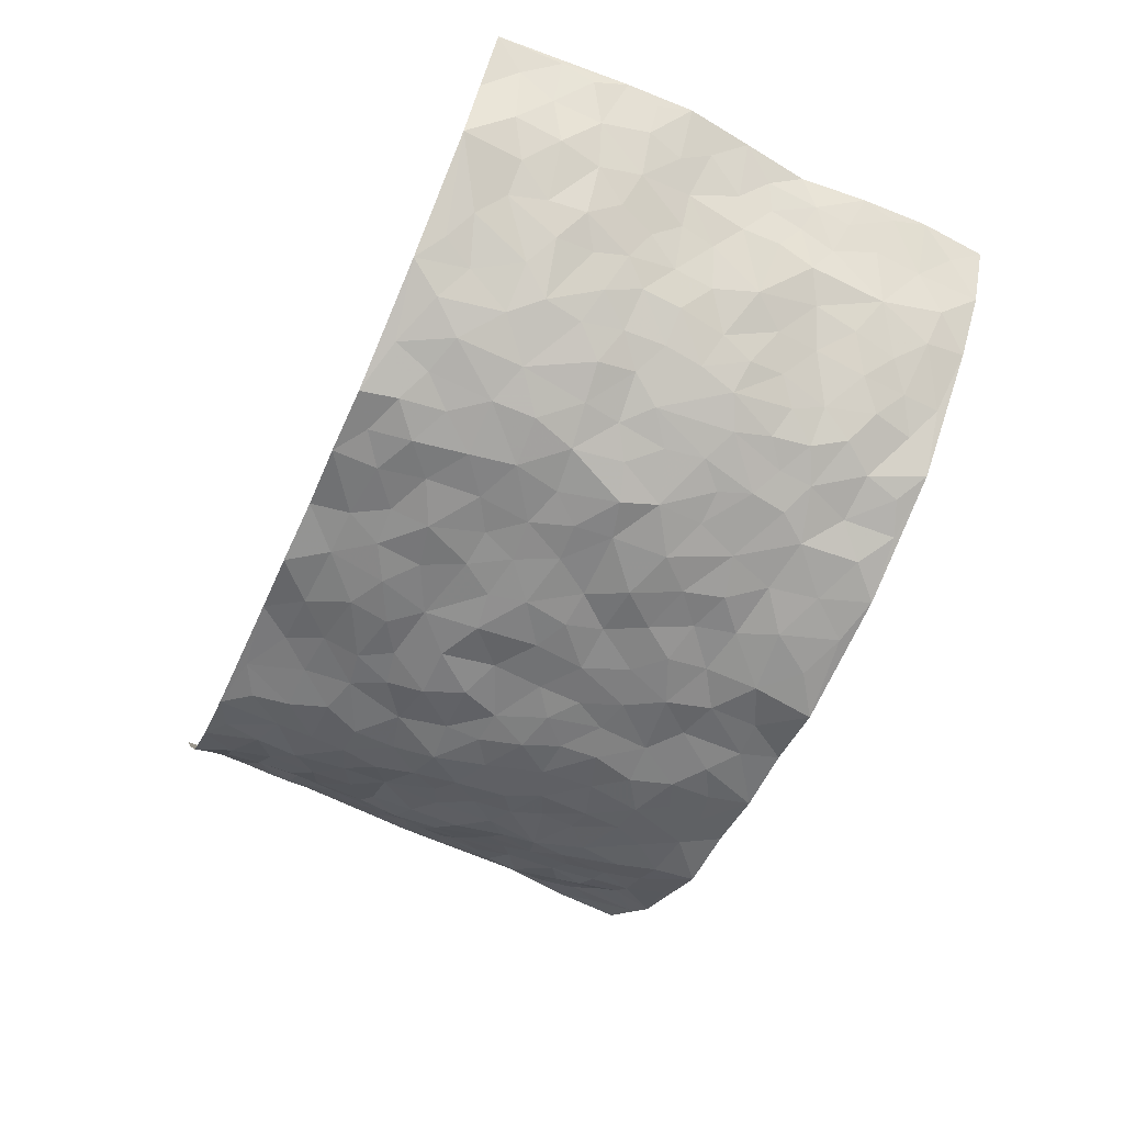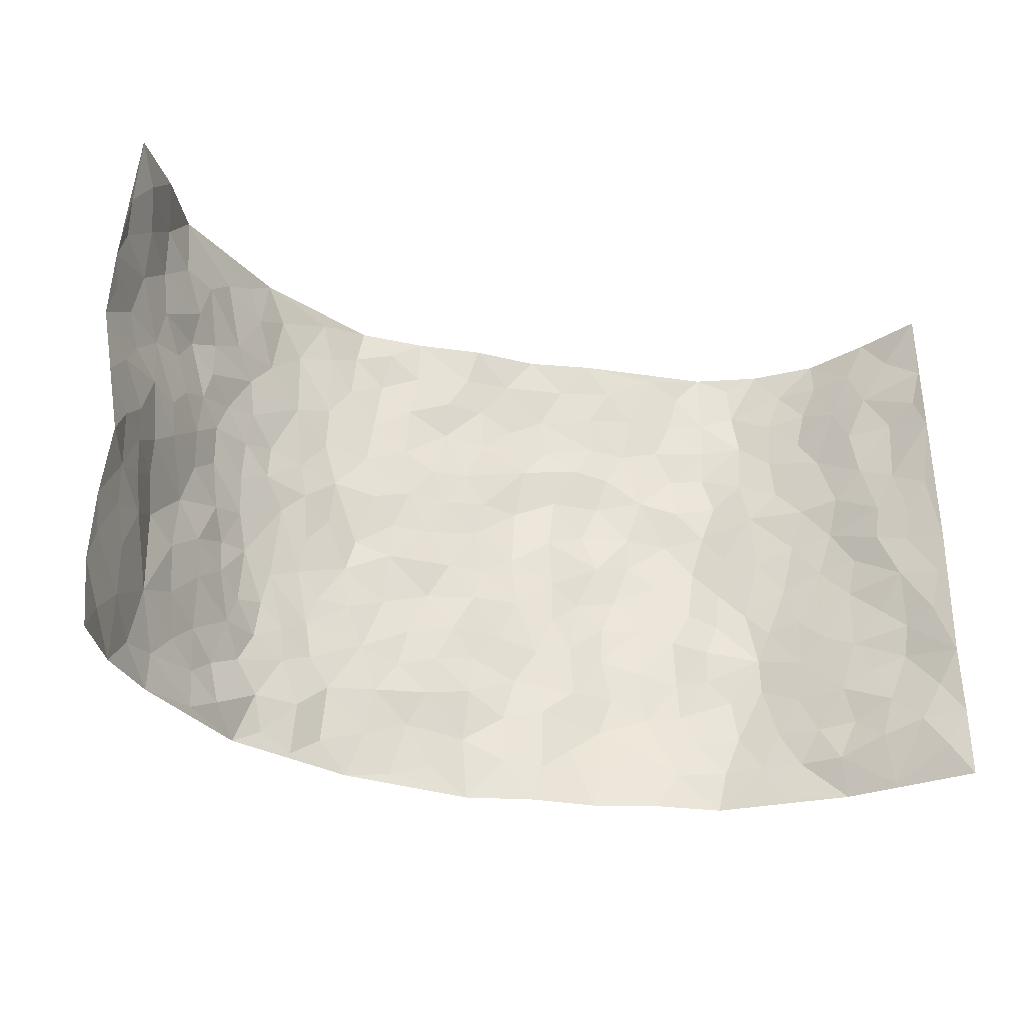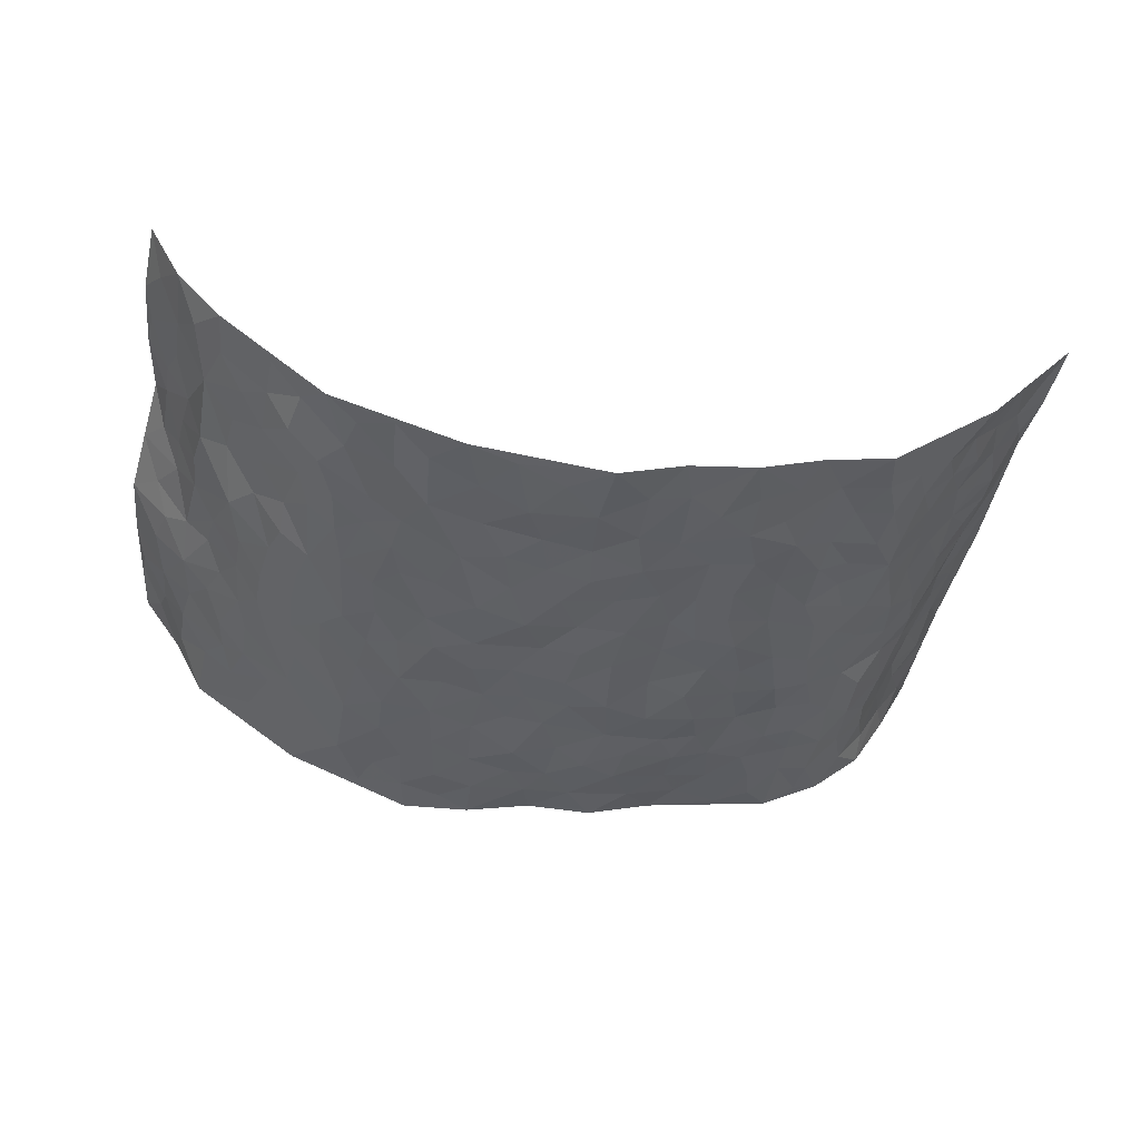
<metadata>
{"format":"obj","ext":"obj","renderer":"f3d","projection":"perspective","resolution":1024,"background":"white","views":[{"elev":-63.9,"azim":-114.4,"up":"+Z"},{"elev":-30.0,"azim":-20.6,"up":"+Y"},{"elev":-42.3,"azim":-9.2,"up":"+Z"}]}
</metadata>
<code>
v -0.8089 0.003892 0.3082
v -0.8055 0.995 0.311
v 0.8397 0.003449 0.2859
v 0.8122 1.002 0.2973
v -0.7074 0.3928 0.1539
v -0.816 0.4985 0.3023
v -0.7357 0.3579 0.2089
v -0.0008116 0.003483 -0.1588
v -0.812 0.2521 0.3053
v -0.7721 0.3381 0.2633
v -0.6699 0.003745 0.1059
v -0.8182 0.1282 0.3018
v -0.646 0.2939 0.09395
v -0.7511 0.003558 0.1987
v -0.7258 0.2889 0.1951
v -0.4811 0.003421 -0.05258
v -0.8036 0.1901 0.2859
v -0.2935 0.1677 -0.1179
v -0.697 0.3225 0.137
v -0.7495 0.1215 0.2064
v -0.7863 0.06576 0.2565
v -0.7157 0.06593 0.1476
v -0.6245 0.1287 0.06168
v -0.6654 0.07669 0.09486
v -0.7514 0.2083 0.2184
v -0.7699 0.271 0.2497
v -0.6936 0.1783 0.131
v -0.6373 0.2112 0.07669
v -0.7433 0.4875 0.2118
v -0.7981 0.375 0.3147
v -0.6747 0.997 0.1007
v -0.5142 0.2231 -0.02159
v 0.2579 0.1575 -0.1165
v -0.8271 0.7466 0.2932
v -0.3666 0.3932 -0.1045
v -0.7052 0.7515 0.1376
v -0.7173 0.8301 0.1502
v -0.5552 0.4429 -0.001282
v -0.5696 0.6062 0.01205
v -0.4753 0.9978 -0.04453
v -0.8179 0.6845 0.2715
v -0.6137 0.5628 0.05503
v -0.3886 0.7535 -0.09637
v -0.4934 0.2803 -0.04019
v -0.4523 0.2254 -0.06836
v -0.4834 0.1628 -0.04931
v -0.4429 0.6363 -0.07407
v -0.3631 0.5594 -0.09762
v 0.1646 0.4741 -0.1212
v -0.3329 0.2214 -0.1097
v -0.2134 0.6101 -0.1345
v -0.3738 0.6286 -0.1007
v -0.3032 0.05817 -0.1186
v -0.5892 0.7106 0.03198
v -0.3908 0.1946 -0.08922
v -0.7628 0.6159 0.2061
v -0.03894 0.3494 -0.1402
v 0.05654 0.3401 -0.1345
v 0.2971 0.451 -0.114
v -0.09714 0.5516 -0.1378
v -0.1679 0.5558 -0.142
v 0.09148 0.6304 -0.1389
v -0.5903 0.3474 0.03756
v -0.6731 0.5738 0.1196
v -0.8096 0.8079 0.272
v -0.5385 0.1304 -0.01397
v -0.3642 0.01316 -0.09316
v -0.705 0.4657 0.1539
v -0.583 0.1739 0.02303
v -0.5766 0.02012 0.02778
v -0.2468 0.002234 -0.1322
v -0.5795 0.08992 0.0255
v -0.522 0.05483 -0.01299
v -0.4255 0.03854 -0.07462
v -0.442 0.105 -0.06472
v -0.7806 0.6839 0.217
v -0.8119 0.8709 0.2952
v -0.6649 0.5089 0.1104
v -0.002487 0.9956 -0.1124
v -0.7202 0.6738 0.1509
v -0.5352 0.3158 -0.008261
v -0.5001 0.4618 -0.04376
v 0.005395 0.5715 -0.14
v -0.05081 0.4834 -0.1362
v 0.002137 0.4205 -0.1328
v -0.1259 0.1296 -0.1472
v -0.5464 0.6705 -0.008657
v -0.7829 0.5607 0.2459
v -0.6694 0.6906 0.1008
v -0.4424 0.2972 -0.07282
v -0.5853 0.2685 0.0413
v -0.4889 0.6888 -0.04649
v -0.1754 0.4848 -0.1418
v -0.2651 0.4355 -0.1359
v -0.6054 0.6493 0.04312
v -0.01164 0.1187 -0.1524
v -0.4113 0.5106 -0.08571
v -0.343 0.2884 -0.1105
v -0.2442 0.503 -0.1448
v -0.1822 0.3825 -0.1461
v -0.8334 0.622 0.2881
v -0.6454 0.6229 0.0856
v -0.718 0.5789 0.1665
v -0.3568 0.1109 -0.09026
v -0.5059 0.5338 -0.03533
v -0.6349 0.4065 0.06393
v -0.1312 0.3253 -0.1433
v -0.1503 0.2503 -0.141
v -0.5013 0.6121 -0.03486
v 0.107 0.7281 -0.1261
v -0.004394 0.2159 -0.1384
v -0.0738 0.2746 -0.1368
v 0.003949 0.2893 -0.1425
v -0.4259 0.364 -0.08401
v -0.1971 0.1848 -0.1313
v -0.6108 0.4883 0.04676
v -0.5362 0.3815 -0.01845
v -0.4836 0.3921 -0.0571
v -0.308 0.5236 -0.1211
v -0.2594 0.3505 -0.1277
v -0.3543 0.4669 -0.1064
v -0.2269 0.2716 -0.1308
v -0.09154 0.4125 -0.1487
v -0.5675 0.5321 0.005411
v -0.09284 0.1993 -0.1392
v -0.2147 0.09427 -0.1331
v -0.3941 0.2585 -0.08757
v -0.7755 0.4373 0.267
v -0.7421 0.4204 0.2161
v 0.09151 0.4231 -0.1326
v 0.2062 0.2379 -0.1165
v 0.08188 0.5171 -0.1338
v 0.01865 0.4883 -0.1395
v 0.1652 0.3933 -0.1229
v 0.7114 0.4967 0.1461
v 0.2194 0.4339 -0.1215
v 0.2648 0.3133 -0.114
v 0.1586 0.5678 -0.1204
v 0.1197 0.9975 -0.115
v -0.2958 0.6191 -0.1282
v 0.4196 0.8786 -0.07295
v 0.4819 0.9964 -0.05046
v -0.2173 0.7804 -0.1412
v -0.0602 0.8628 -0.1316
v -0.3219 0.3487 -0.1151
v -0.4493 0.5662 -0.06262
v -0.0756 0.05431 -0.1532
v -0.1598 0.02294 -0.1439
v 0.1181 0.002923 -0.1227
v 0.01195 0.8589 -0.132
v -0.01818 0.6992 -0.136
v 0.4144 0.1967 -0.07132
v 0.3375 0.2899 -0.09531
v 0.5614 0.5246 0.01282
v 0.507 0.5455 -0.02695
v 0.4443 0.1357 -0.05336
v 0.5088 0.2278 -0.03321
v 0.4078 0.3614 -0.07601
v 0.02153 0.6405 -0.137
v -0.06109 0.6271 -0.1358
v -0.1489 0.7293 -0.1364
v -0.08845 0.6927 -0.1335
v -0.06161 0.7905 -0.1425
v -0.1389 0.6326 -0.1357
v 0.01953 0.7739 -0.1324
v 0.2391 0.9961 -0.08416
v -0.02085 0.9249 -0.1251
v -0.271 0.8457 -0.1309
v -0.2016 0.8799 -0.1453
v -0.3177 0.7805 -0.1216
v -0.2473 0.9978 -0.139
v -0.2311 0.6955 -0.1375
v -0.3207 0.6996 -0.1238
v -0.1422 0.8293 -0.1376
v -0.1237 0.9984 -0.1351
v 0.2155 0.7448 -0.1116
v 0.1728 0.6669 -0.1276
v 0.3252 0.5944 -0.1018
v 0.26 0.5227 -0.1136
v 0.2655 0.6654 -0.1176
v 0.4209 0.7425 -0.07893
v 0.3515 0.6817 -0.08783
v 0.2831 0.7321 -0.1032
v 0.06649 0.9274 -0.1223
v 0.07778 0.8223 -0.1322
v 0.1442 0.8573 -0.1242
v 0.2467 0.8719 -0.09916
v 0.3181 0.7922 -0.09457
v 0.2316 0.595 -0.1241
v -0.76 0.8649 0.2218
v -0.6309 0.8158 0.06962
v -0.7627 0.7727 0.2038
v -0.7333 0.9957 0.2101
v -0.7731 0.9364 0.2621
v -0.7199 0.9198 0.1632
v -0.6677 0.8842 0.106
v -0.5704 0.9285 0.02302
v -0.6123 0.8849 0.06105
v -0.6404 0.7455 0.06621
v -0.5361 0.8142 -0.008538
v -0.5883 0.781 0.02557
v -0.4917 0.9004 -0.03063
v -0.3903 0.8782 -0.09786
v -0.5216 0.9594 -0.01254
v -0.4559 0.8159 -0.06221
v -0.4362 0.936 -0.07222
v -0.3422 0.9721 -0.1025
v -0.4988 0.761 -0.04147
v -0.3202 0.9008 -0.1147
v -0.2612 0.9299 -0.1353
v 0.1549 0.7838 -0.1244
v 0.2518 0.8032 -0.1064
v 0.1854 0.9326 -0.1078
v 0.3894 0.8107 -0.08329
v 0.3327 0.8789 -0.08299
v 0.3748 0.9804 -0.06758
v 0.2832 0.9354 -0.08347
v 0.4356 0.9465 -0.06476
v 0.3784 0.4928 -0.09304
v 0.3246 0.5284 -0.1052
v 0.4749 0.6026 -0.0534
v 0.4262 0.663 -0.07084
v 0.4048 0.5872 -0.08988
v 0.3498 0.1899 -0.09673
v 0.4655 0.3346 -0.04013
v 0.4537 0.5215 -0.0663
v 0.3443 0.3879 -0.09925
v -0.1258 0.9143 -0.1384
v -0.1855 0.9574 -0.1351
v 0.3154 0.1336 -0.0964
v 0.5768 0.0152 0.02649
v 0.1996 0.3336 -0.1178
v 0.27 0.3848 -0.1138
v 0.5613 0.2477 -0.001129
v 0.687 0.9956 0.08383
v 0.8253 0.2511 0.2958
v 0.4833 0.8101 -0.04934
v 0.6635 0.4867 0.08939
v 0.4816 0.7449 -0.05576
v 0.8254 0.5006 0.2961
v 0.6198 0.2936 0.06269
v 0.495 0.4671 -0.03725
v 0.695 0.3104 0.1418
v 0.5407 0.415 -0.01123
v 0.4779 0.002513 -0.04828
v 0.08933 0.2525 -0.1387
v 0.4923 0.07764 -0.04053
v 0.1334 0.3193 -0.1287
v 0.4101 0.2668 -0.0748
v 0.7671 0.2657 0.2068
v 0.6073 0.4606 0.03583
v 0.5516 0.08264 0.002652
v 0.442 0.4254 -0.0666
v 0.5775 0.3713 0.01714
v 0.2848 0.2327 -0.1109
v 0.4646 0.2716 -0.04483
v 0.26 0.0789 -0.1071
v 0.3569 0.003071 -0.07038
v 0.2404 0.002202 -0.1083
v 0.1984 0.1149 -0.122
v 0.06677 0.1703 -0.1385
v 0.1425 0.1901 -0.1239
v 0.5799 0.1477 0.02251
v 0.6981 0.4228 0.1375
v 0.6752 0.2204 0.1207
v 0.6107 0.08104 0.04657
v 0.6206 0.384 0.06192
v 0.6533 0.3388 0.09856
v 0.771 0.3266 0.2196
v 0.6827 0.5674 0.1091
v 0.6385 0.1454 0.07757
v 0.6909 0.1495 0.1274
v 0.7394 0.3677 0.186
v 0.8021 0.3502 0.2676
v 0.7635 0.4389 0.226
v 0.5584 0.3127 0.0001642
v 0.7215 0.1063 0.1771
v 0.3249 0.06408 -0.08632
v 0.4006 0.06971 -0.06376
v 0.0682 0.07858 -0.1354
v 0.1395 0.07273 -0.1242
v 0.8159 0.7532 0.3007
v 0.6639 0.07902 0.1088
v 0.6109 0.2156 0.05211
v 0.814 0.4253 0.2819
v 0.7789 0.5096 0.2403
v 0.7193 0.2502 0.1618
v 0.5191 0.1487 -0.03038
v 0.6754 0.002309 0.1019
v 0.4882 0.3936 -0.03792
v 0.8064 0.06489 0.2631
v 0.8355 0.1279 0.2881
v 0.739 0.1805 0.1875
v 0.7742 0.1252 0.2353
v 0.7385 0.01025 0.1743
v 0.8023 0.1894 0.2614
v 0.6225 0.5544 0.05624
v 0.6389 0.6319 0.07643
v 0.5558 0.6348 0.009371
v 0.724 0.6921 0.1792
v 0.6023 0.7694 0.02486
v 0.8083 0.6267 0.2807
v 0.6903 0.6417 0.1316
v 0.7442 0.5957 0.2015
v 0.671 0.7435 0.1022
v 0.7383 0.5309 0.1948
v 0.7836 0.575 0.2487
v 0.7681 0.6608 0.2293
v 0.6053 0.6907 0.03549
v 0.5462 0.7221 -0.01144
v 0.4992 0.6728 -0.04232
v 0.7374 0.8536 0.2005
v 0.6609 0.8696 0.07973
v 0.7132 0.7775 0.1685
v 0.7732 0.7803 0.2303
v 0.6964 0.8443 0.1396
v 0.8126 0.8778 0.2965
v 0.6486 0.801 0.06764
v 0.8037 0.8145 0.2783
v 0.6814 0.9301 0.09997
v 0.7527 0.999 0.1891
v 0.5921 0.9958 0.004096
v 0.7239 0.9264 0.1678
v 0.7748 0.93 0.2381
v 0.6297 0.9321 0.03757
v 0.5458 0.8992 -0.0269
v 0.4837 0.8796 -0.04857
v 0.5382 0.9675 -0.02599
v 0.5553 0.8195 -0.01654
v 0.6056 0.8588 0.02707
f 29 6 128
f 12 21 20
f 26 10 9
f 55 45 46
f 27 19 15
f 26 9 17
f 101 6 88
f 12 1 21
f 7 15 19
f 125 86 96
f 84 123 85
f 129 29 128
f 25 27 15
f 12 20 17
f 73 75 66
f 22 14 11
f 26 17 25
f 9 12 17
f 25 15 26
f 5 129 7
f 52 146 48
f 55 18 50
f 7 19 5
f 20 27 25
f 124 82 105
f 41 76 34
f 20 14 22
f 14 20 21
f 14 21 1
f 24 22 11
f 24 27 22
f 72 66 69
f 69 32 91
f 70 24 11
f 24 23 27
f 17 20 25
f 27 20 22
f 10 15 7
f 10 26 15
f 23 28 27
f 27 13 19
f 28 23 69
f 13 27 28
f 119 121 94
f 10 7 129
f 6 30 128
f 9 10 30
f 36 192 80
f 80 102 89
f 118 81 44
f 64 103 78
f 115 126 86
f 45 32 46
f 91 63 13
f 129 68 29
f 95 87 54
f 95 54 199
f 202 40 204
f 82 97 105
f 29 88 6
f 18 55 104
f 148 126 71
f 38 82 124
f 50 18 122
f 117 82 38
f 5 19 106
f 82 117 118
f 80 64 102
f 127 45 55
f 194 77 190
f 98 35 114
f 39 124 105
f 127 50 98
f 106 19 13
f 66 75 46
f 39 95 42
f 63 117 38
f 95 89 102
f 101 56 76
f 51 140 99
f 18 53 126
f 62 83 132
f 45 127 90
f 112 113 57
f 103 29 68
f 130 85 58
f 109 39 105
f 35 94 121
f 113 246 58
f 151 165 163
f 120 100 94
f 114 127 98
f 192 190 65
f 95 39 87
f 36 191 37
f 67 104 74
f 56 101 88
f 13 63 106
f 192 34 76
f 268 241 243
f 108 115 125
f 93 84 60
f 133 84 85
f 156 288 157
f 101 76 41
f 80 103 64
f 105 97 146
f 99 61 51
f 92 109 47
f 125 96 111
f 158 227 153
f 75 104 55
f 69 66 32
f 81 91 32
f 106 78 68
f 42 64 78
f 77 34 65
f 24 70 72
f 75 73 16
f 16 71 67
f 2 34 77
f 13 28 91
f 103 56 88
f 56 80 76
f 72 69 23
f 11 16 70
f 16 73 70
f 16 67 74
f 115 18 126
f 24 72 23
f 73 72 70
f 16 74 75
f 72 73 66
f 32 45 44
f 84 83 60
f 66 46 32
f 78 106 116
f 117 63 81
f 67 53 104
f 103 68 78
f 69 91 28
f 36 80 89
f 106 38 116
f 106 68 5
f 81 118 117
f 62 132 138
f 32 44 81
f 53 67 71
f 57 58 85
f 123 100 107
f 93 60 61
f 33 230 224
f 8 96 147
f 132 133 130
f 140 48 119
f 93 100 123
f 122 98 50
f 164 60 160
f 53 71 126
f 125 112 108
f 193 194 195
f 75 55 46
f 63 91 81
f 56 103 80
f 196 198 31
f 18 104 53
f 121 48 97
f 38 106 63
f 118 97 82
f 97 35 121
f 51 172 140
f 130 134 49
f 87 39 109
f 288 252 263
f 97 114 35
f 47 43 92
f 57 113 58
f 248 130 58
f 34 101 41
f 114 90 127
f 116 124 42
f 145 94 35
f 118 114 97
f 167 79 175
f 98 145 35
f 85 123 57
f 43 47 52
f 199 36 89
f 42 78 116
f 159 83 62
f 88 29 103
f 74 104 75
f 118 44 90
f 173 140 172
f 42 95 102
f 190 192 37
f 65 190 77
f 89 95 199
f 125 111 112
f 92 87 109
f 18 115 122
f 177 180 176
f 112 57 107
f 109 105 146
f 93 94 100
f 285 286 275
f 96 86 147
f 137 232 131
f 57 123 107
f 87 92 208
f 49 134 136
f 132 130 49
f 161 164 162
f 50 127 55
f 122 108 107
f 122 107 100
f 48 140 52
f 118 90 114
f 99 119 94
f 123 84 93
f 36 37 192
f 48 121 119
f 120 122 100
f 39 42 124
f 38 124 116
f 248 58 246
f 44 45 90
f 98 122 120
f 146 52 47
f 94 93 99
f 168 209 170
f 212 183 188
f 202 197 200
f 42 102 64
f 107 108 112
f 99 93 61
f 8 280 96
f 112 111 113
f 125 115 86
f 115 108 122
f 128 30 10
f 5 68 129
f 10 129 128
f 132 49 138
f 83 84 133
f 130 133 85
f 83 133 132
f 248 134 130
f 156 152 224
f 151 110 165
f 212 186 211
f 153 224 249
f 254 251 244
f 246 261 262
f 225 158 249
f 49 136 179
f 185 184 150
f 214 188 181
f 181 188 182
f 161 163 174
f 143 170 172
f 110 211 185
f 184 79 167
f 174 228 169
f 62 110 159
f 163 150 144
f 210 169 229
f 170 143 168
f 176 211 110
f 98 120 145
f 94 145 120
f 48 146 97
f 109 146 47
f 148 86 126
f 147 86 148
f 71 8 148
f 8 147 148
f 244 276 254
f 232 136 134
f 174 143 161
f 60 83 160
f 163 162 151
f 159 160 83
f 261 281 262
f 259 281 149
f 219 220 59
f 246 113 111
f 33 255 131
f 157 256 152
f 137 255 153
f 230 278 279
f 262 260 33
f 154 155 242
f 131 255 137
f 248 131 232
f 281 280 149
f 259 258 278
f 220 179 59
f 159 151 160
f 162 160 151
f 164 61 60
f 228 174 144
f 144 174 163
f 159 110 151
f 161 172 164
f 186 184 185
f 161 162 163
f 61 164 51
f 160 162 164
f 187 217 213
f 150 163 165
f 205 202 200
f 79 184 139
f 170 43 173
f 174 169 143
f 161 143 172
f 167 144 150
f 176 180 183
f 172 170 173
f 223 226 221
f 185 150 165
f 99 140 119
f 207 206 203
f 172 51 164
f 43 52 173
f 173 52 140
f 167 175 228
f 228 229 169
f 210 168 169
f 177 110 62
f 189 138 179
f 62 138 177
f 136 232 233
f 181 182 222
f 150 184 167
f 178 180 189
f 49 179 138
f 177 138 189
f 180 178 182
f 178 179 220
f 307 308 304
f 222 223 221
f 215 187 188
f 176 183 212
f 187 213 186
f 214 215 188
f 185 211 186
f 237 181 239
f 182 188 183
f 110 185 165
f 216 215 141
f 211 176 212
f 182 183 180
f 176 110 177
f 213 184 186
f 178 189 179
f 177 189 180
f 195 190 37
f 197 198 200
f 195 194 190
f 34 192 65
f 80 192 76
f 37 196 195
f 194 2 77
f 193 2 194
f 196 37 191
f 31 193 195
f 198 196 191
f 31 195 196
f 199 201 191
f 197 204 31
f 198 191 201
f 31 198 197
f 201 199 54
f 36 199 191
f 54 208 201
f 208 43 205
f 208 54 87
f 198 201 200
f 206 205 203
f 43 170 203
f 210 207 209
f 40 202 206
f 31 204 40
f 197 202 204
f 208 205 200
f 43 203 205
f 205 206 202
f 203 209 207
f 171 40 207
f 40 206 207
f 208 200 201
f 43 208 92
f 170 209 203
f 168 143 169
f 207 210 171
f 168 210 209
f 188 187 212
f 212 187 186
f 166 139 213
f 184 213 139
f 237 214 181
f 215 214 141
f 216 141 218
f 213 217 166
f 142 166 216
f 217 216 166
f 187 215 217
f 216 217 215
f 237 141 214
f 142 216 218
f 223 222 182
f 179 136 59
f 223 220 219
f 267 238 251
f 237 327 141
f 223 182 178
f 158 290 253
f 220 223 178
f 59 233 227
f 233 59 136
f 248 246 131
f 153 249 158
f 251 254 267
f 223 219 226
f 111 261 246
f 297 251 238
f 276 256 157
f 167 228 144
f 229 228 175
f 175 171 229
f 229 171 210
f 260 257 33
f 265 271 272
f 266 289 283
f 269 243 250
f 249 224 152
f 266 283 271
f 227 233 137
f 253 227 158
f 325 313 320
f 135 264 275
f 310 329 239
f 270 298 297
f 249 256 225
f 275 273 269
f 311 222 221
f 155 154 299
f 234 276 157
f 310 311 299
f 222 239 181
f 221 226 155
f 266 263 252
f 242 290 244
f 264 273 275
f 273 264 243
f 242 244 154
f 276 290 225
f 288 234 157
f 240 282 302
f 275 286 306
f 225 290 158
f 234 263 284
f 241 254 276
f 233 232 137
f 137 153 227
f 264 135 238
f 244 251 154
f 260 259 257
f 227 253 219
f 33 224 255
f 154 297 299
f 240 302 307
f 297 154 251
f 264 268 243
f 253 226 219
f 271 284 263
f 277 294 293
f 290 242 253
f 241 234 284
f 59 227 219
f 242 155 226
f 252 245 231
f 157 152 156
f 257 230 33
f 152 256 249
f 278 230 257
f 262 33 131
f 224 153 255
f 259 278 257
f 134 248 232
f 230 279 224
f 96 261 111
f 261 96 280
f 280 281 261
f 246 262 131
f 252 247 245
f 268 267 241
f 283 277 272
f 288 247 252
f 275 274 285
f 295 291 294
f 267 268 264
f 263 234 288
f 309 310 299
f 290 276 244
f 283 272 271
f 267 254 241
f 265 243 241
f 236 240 285
f 297 238 270
f 303 305 298
f 241 276 234
f 221 155 299
f 272 277 293
f 250 243 287
f 286 285 240
f 284 271 265
f 271 263 266
f 295 3 291
f 225 256 276
f 241 284 265
f 289 266 231
f 3 292 291
f 321 235 323
f 293 294 296
f 279 278 258
f 245 279 258
f 279 156 224
f 260 281 259
f 280 8 149
f 262 281 260
f 231 266 252
f 267 264 238
f 306 304 270
f 283 289 295
f 243 269 273
f 236 269 250
f 294 292 296
f 274 236 285
f 269 274 275
f 250 287 293
f 245 289 231
f 236 274 269
f 156 279 247
f 242 226 253
f 247 279 245
f 243 265 287
f 288 156 247
f 265 272 293
f 296 292 236
f 293 287 265
f 295 294 277
f 277 283 295
f 236 250 296
f 289 3 295
f 292 294 291
f 293 296 250
f 300 304 308
f 325 320 235
f 329 330 326
f 270 304 303
f 270 303 298
f 309 305 301
f 135 306 270
f 299 297 298
f 298 309 299
f 238 135 270
f 300 314 305
f 303 300 305
f 304 306 307
f 300 303 304
f 282 319 315
f 322 325 235
f 275 306 135
f 307 306 286
f 240 307 286
f 308 307 302
f 302 282 308
f 308 282 315
f 305 309 298
f 310 309 301
f 310 301 329
f 310 239 311
f 222 311 239
f 299 311 221
f 319 312 315
f 312 323 316
f 301 305 318
f 305 314 316
f 300 308 315
f 316 314 312
f 312 314 315
f 315 314 300
f 323 312 324
f 316 313 318
f 282 4 317
f 330 313 325
f 4 321 324
f 235 320 323
f 282 317 319
f 312 319 317
f 326 325 322
f 316 320 313
f 316 318 305
f 142 218 327
f 327 218 141
f 316 323 320
f 324 312 317
f 4 324 317
f 321 323 324
f 318 313 330
f 328 326 322
f 326 327 329
f 329 327 237
f 326 328 327
f 322 142 328
f 327 328 142
f 329 237 239
f 301 318 330
f 326 330 325
f 330 329 301

</code>
